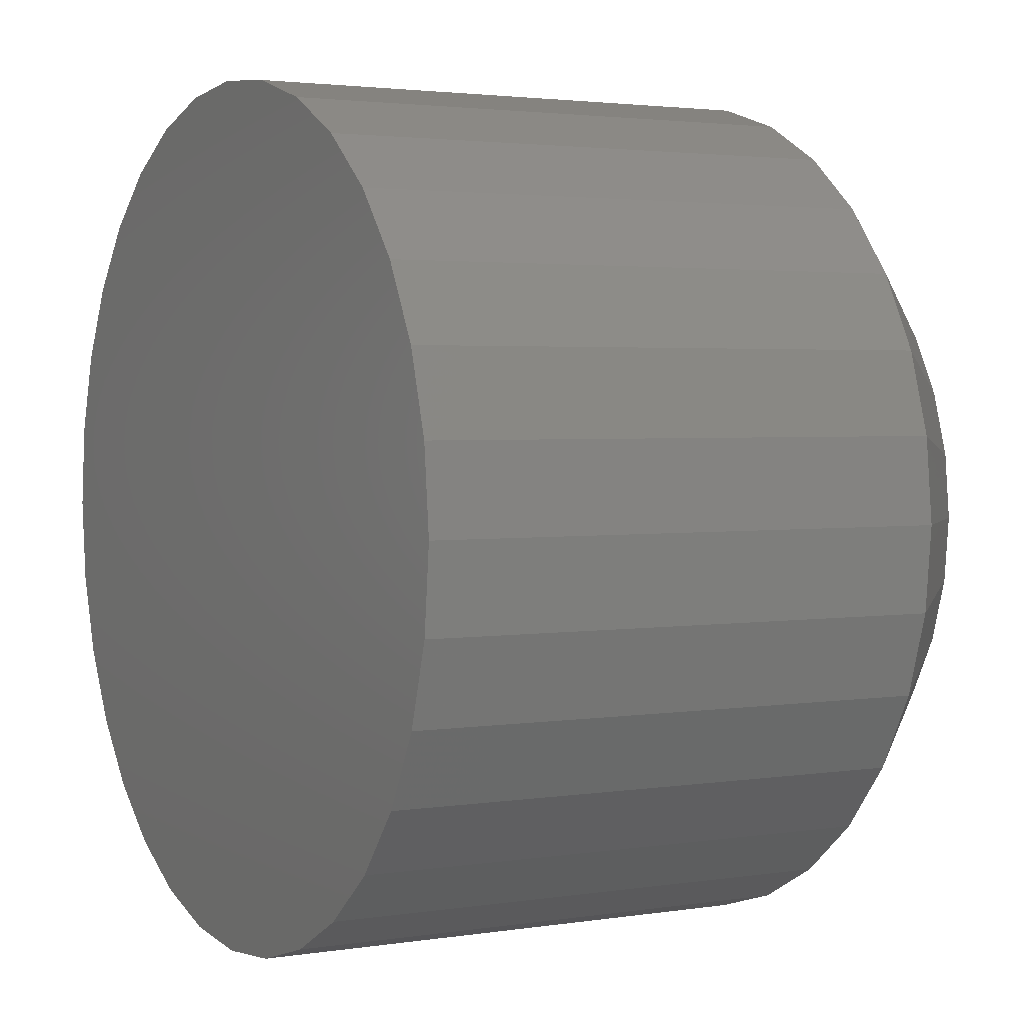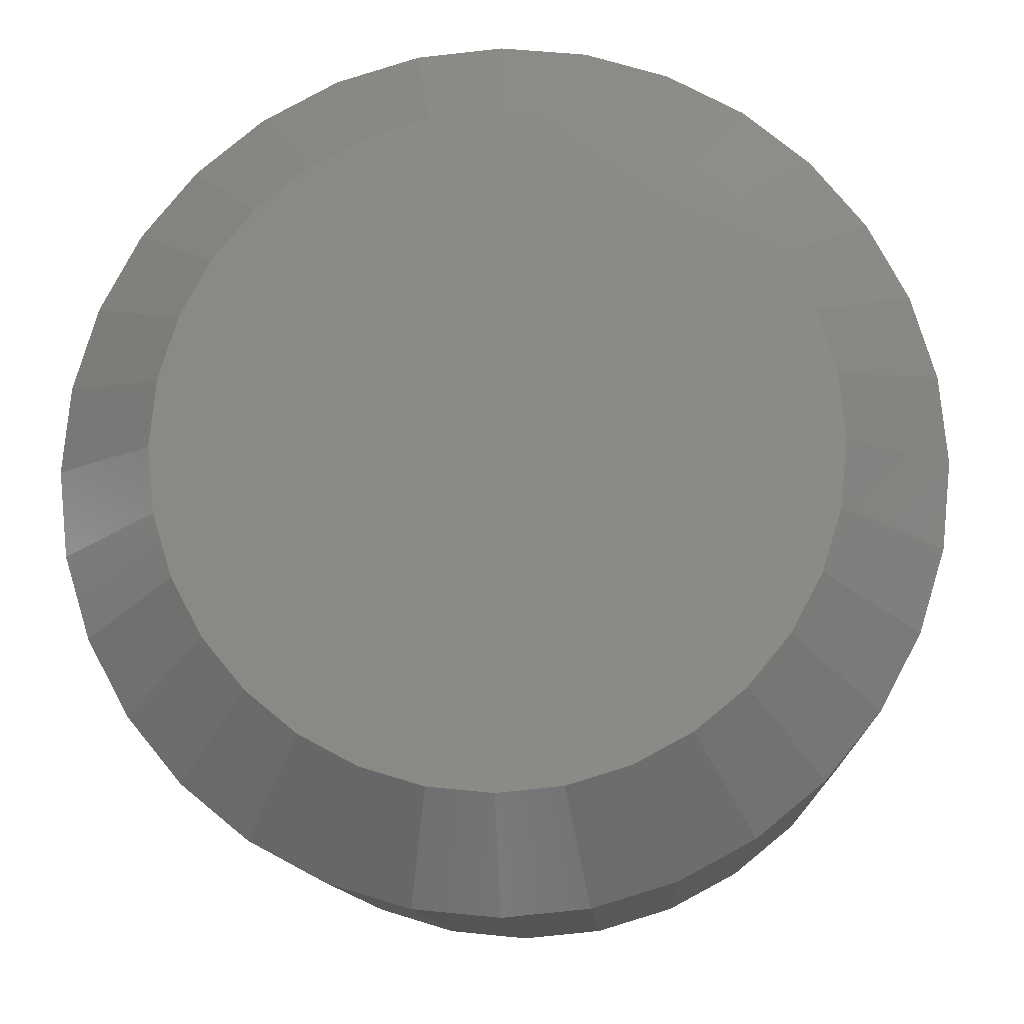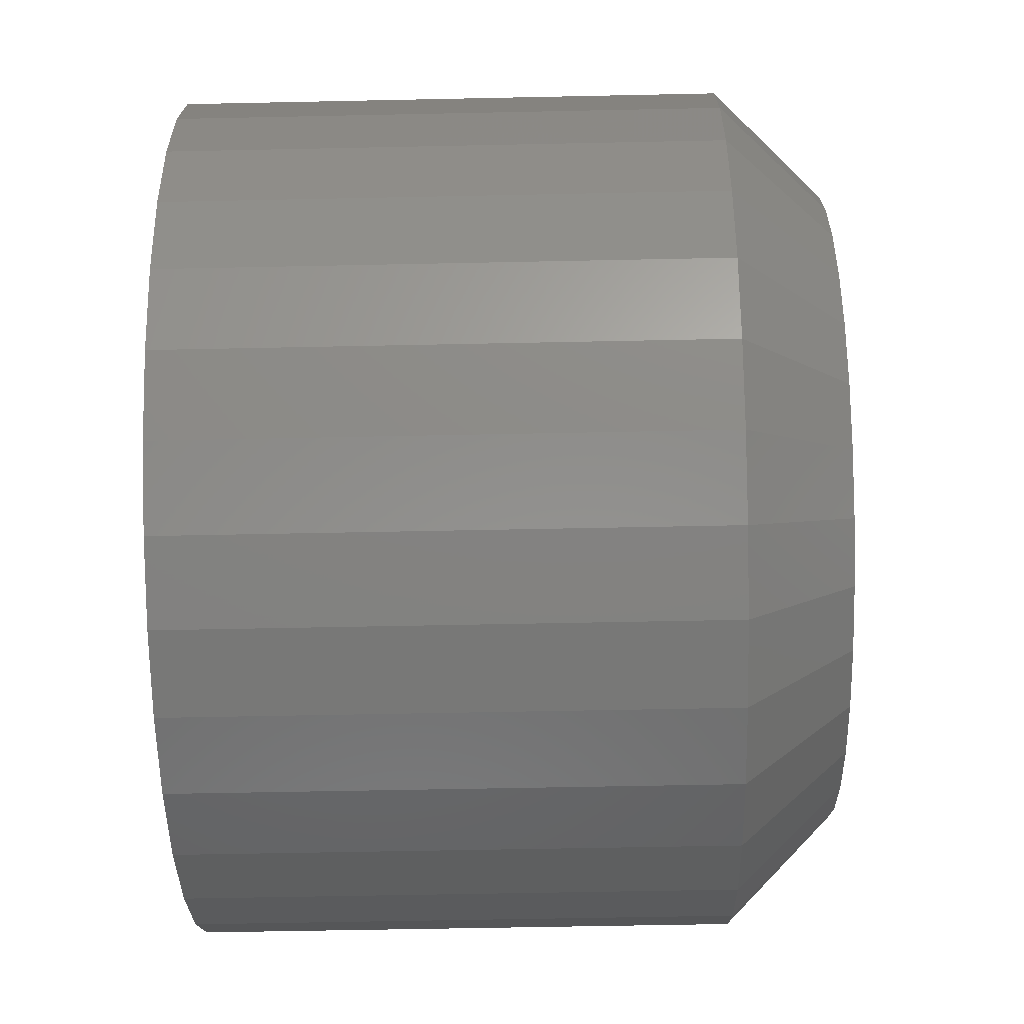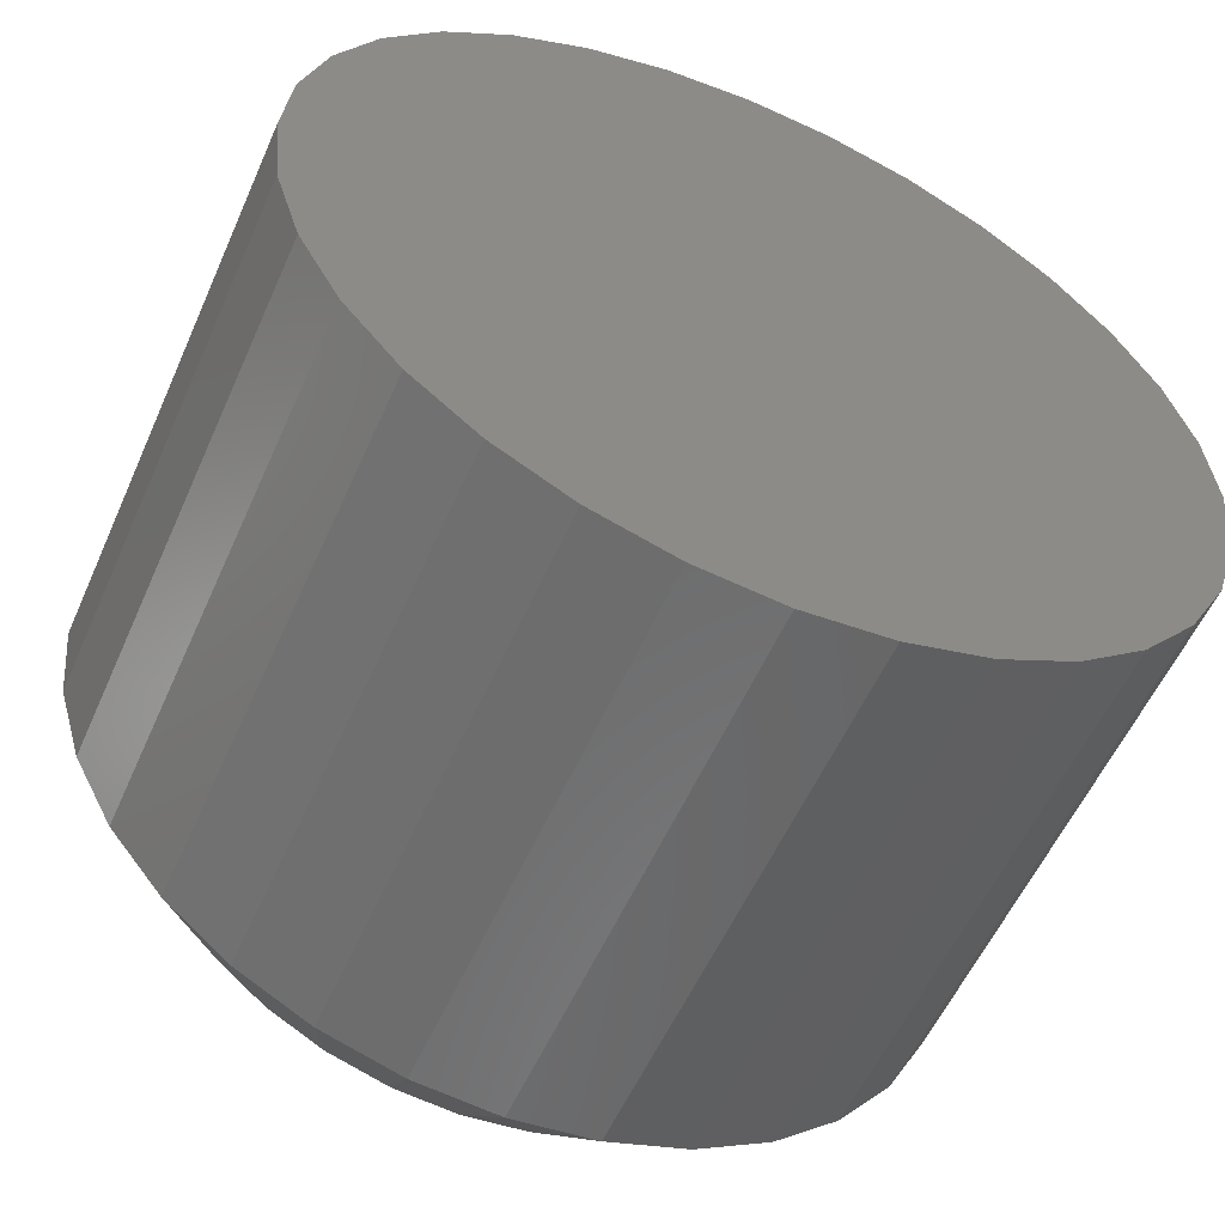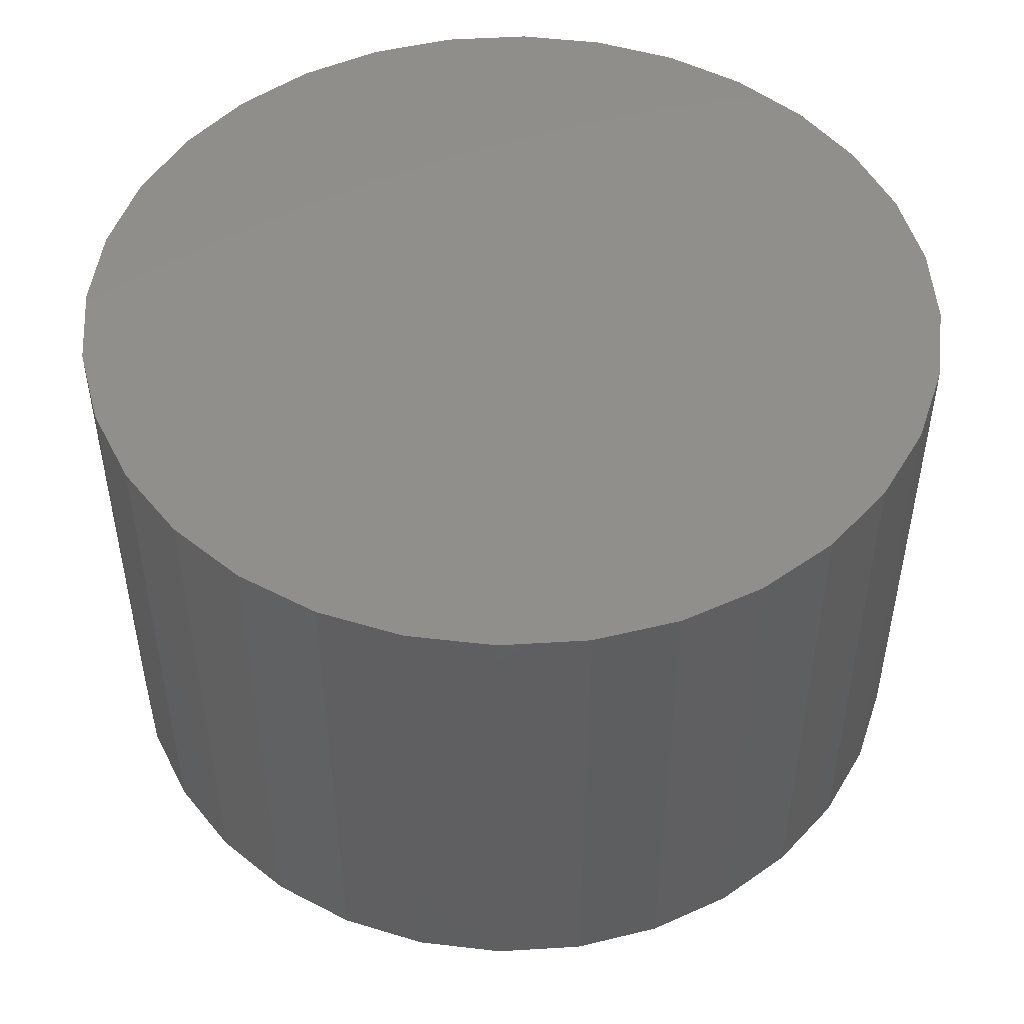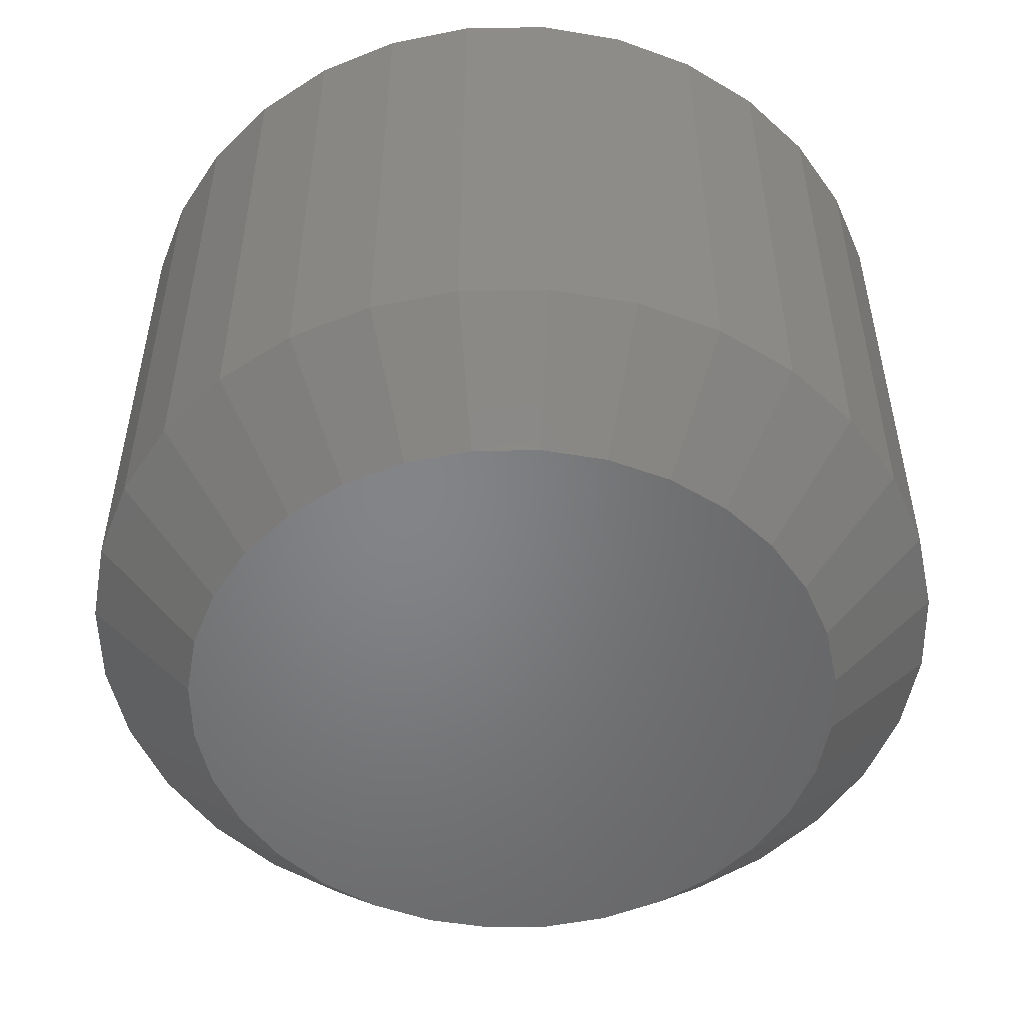
<metadata>
{"format":"stl","ext":"stl","renderer":"f3d","projection":"perspective","resolution":1024,"background":"white","views":[{"elev":2.6,"azim":-119.1,"up":"+Z"},{"elev":-11.6,"azim":2.8,"up":"+Z"},{"elev":-54.2,"azim":-88.7,"up":"+Z"},{"elev":-56.1,"azim":156.3,"up":"+Z"},{"elev":49.4,"azim":-144.5,"up":"+Y"},{"elev":-51.9,"azim":85.4,"up":"+Y"}]}
</metadata>
<code>
# stl→obj: 96 verts, 188 faces
v 0.6711 -0.02344 0.1019
v 0.6664 -0.02344 0.1014
v 0.662 -0.02344 0.1001
v 0.6757 -0.02344 0.1014
v 0.6801 -0.02344 0.1001
v 0.6578 -0.02344 0.09789
v 0.6843 -0.02344 0.09789
v 0.6542 -0.02344 0.09493
v 0.6879 -0.02344 0.09493
v 0.6513 -0.02344 0.09133
v 0.6908 -0.02344 0.09133
v 0.6491 -0.02344 0.08722
v 0.693 -0.02344 0.08722
v 0.6477 -0.02344 0.08276
v 0.6944 -0.02344 0.08276
v 0.6944 -0.02344 0.07349
v 0.6491 -0.02344 0.06903
v 0.693 -0.02344 0.06903
v 0.6513 -0.02344 0.06492
v 0.6908 -0.02344 0.06492
v 0.6542 -0.02344 0.06132
v 0.6879 -0.02344 0.06132
v 0.6578 -0.02344 0.05836
v 0.6843 -0.02344 0.05836
v 0.662 -0.02344 0.05617
v 0.6801 -0.02344 0.05617
v 0.6664 -0.02344 0.05482
v 0.6711 -0.02344 0.05436
v 0.6757 -0.02344 0.05482
v 0.6948 -0.02344 0.07812
v 0.6473 -0.02344 0.07812
v 0.6477 -0.02344 0.07349
v 0.7026 0.02344 0.07812
v 0.7026 -0.01562 0.07812
v 0.702 0.02344 0.07196
v 0.702 -0.01562 0.07196
v 0.7002 0.02344 0.06604
v 0.7002 -0.01562 0.06604
v 0.6973 0.02344 0.06058
v 0.6973 -0.01562 0.06058
v 0.6934 0.02344 0.0558
v 0.6934 -0.01562 0.0558
v 0.6886 0.02344 0.05187
v 0.6886 -0.01562 0.05187
v 0.6831 0.02344 0.04895
v 0.6831 -0.01562 0.04895
v 0.6772 0.02344 0.04715
v 0.6772 -0.01562 0.04715
v 0.6711 0.02344 0.04655
v 0.6711 -0.01562 0.04655
v 0.6649 0.02344 0.04715
v 0.6649 -0.01562 0.04715
v 0.659 0.02344 0.04895
v 0.659 -0.01562 0.04895
v 0.6535 0.02344 0.05187
v 0.6535 -0.01562 0.05187
v 0.6487 0.02344 0.0558
v 0.6487 -0.01562 0.0558
v 0.6448 0.02344 0.06058
v 0.6448 -0.01562 0.06058
v 0.6419 0.02344 0.06604
v 0.6419 -0.01562 0.06604
v 0.6401 0.02344 0.07196
v 0.6401 -0.01562 0.07196
v 0.6395 0.02344 0.07812
v 0.6395 -0.01562 0.07812
v 0.6401 0.02344 0.08429
v 0.6401 -0.01562 0.08429
v 0.6419 0.02344 0.09021
v 0.6419 -0.01562 0.09021
v 0.6448 0.02344 0.09567
v 0.6448 -0.01562 0.09567
v 0.6487 0.02344 0.1005
v 0.6487 -0.01562 0.1005
v 0.6535 0.02344 0.1044
v 0.6535 -0.01562 0.1044
v 0.659 0.02344 0.1073
v 0.659 -0.01562 0.1073
v 0.6649 0.02344 0.1091
v 0.6649 -0.01562 0.1091
v 0.6711 0.02344 0.1097
v 0.6711 -0.01562 0.1097
v 0.6772 0.02344 0.1091
v 0.6772 -0.01562 0.1091
v 0.6831 0.02344 0.1073
v 0.6831 -0.01562 0.1073
v 0.6886 0.02344 0.1044
v 0.6886 -0.01562 0.1044
v 0.6934 0.02344 0.1005
v 0.6934 -0.01562 0.1005
v 0.6973 0.02344 0.09567
v 0.6973 -0.01562 0.09567
v 0.7002 0.02344 0.09021
v 0.7002 -0.01562 0.09021
v 0.702 0.02344 0.08429
v 0.702 -0.01562 0.08429
f 1 2 3
f 4 1 3
f 4 3 5
f 5 3 6
f 5 6 7
f 7 6 8
f 7 8 9
f 9 8 10
f 9 10 11
f 11 10 12
f 11 12 13
f 13 12 14
f 13 14 15
f 16 17 18
f 18 17 19
f 18 19 20
f 20 19 21
f 20 21 22
f 22 21 23
f 22 23 24
f 24 23 25
f 24 25 26
f 26 25 27
f 26 27 28
f 26 28 29
f 15 14 30
f 30 14 31
f 30 31 16
f 16 31 32
f 16 32 17
f 33 34 35
f 35 34 36
f 35 36 37
f 37 36 38
f 37 38 39
f 39 38 40
f 39 40 41
f 41 40 42
f 41 42 43
f 43 42 44
f 43 44 45
f 45 44 46
f 45 46 47
f 47 46 48
f 47 48 49
f 49 48 50
f 49 50 51
f 51 50 52
f 51 52 53
f 53 52 54
f 53 54 55
f 55 54 56
f 55 56 57
f 57 56 58
f 57 58 59
f 59 58 60
f 59 60 61
f 61 60 62
f 61 62 63
f 63 62 64
f 63 64 65
f 65 64 66
f 65 66 67
f 67 66 68
f 67 68 69
f 69 68 70
f 69 70 71
f 71 70 72
f 71 72 73
f 73 72 74
f 73 74 75
f 75 74 76
f 75 76 77
f 77 76 78
f 77 78 79
f 79 78 80
f 79 80 81
f 81 80 82
f 81 82 83
f 83 82 84
f 83 84 85
f 85 84 86
f 85 86 87
f 87 86 88
f 87 88 89
f 89 88 90
f 89 90 91
f 91 90 92
f 91 92 93
f 93 92 94
f 93 94 95
f 95 94 96
f 95 96 33
f 33 96 34
f 31 14 66
f 14 68 66
f 34 96 30
f 96 15 30
f 96 94 13
f 15 96 13
f 92 90 11
f 11 94 92
f 13 94 11
f 88 86 5
f 7 88 5
f 7 9 88
f 84 82 4
f 4 86 84
f 5 86 4
f 80 78 3
f 2 80 3
f 2 1 80
f 76 74 6
f 6 78 76
f 3 78 6
f 72 70 12
f 10 72 12
f 10 8 72
f 14 70 68
f 12 70 14
f 9 11 90
f 90 88 9
f 1 4 82
f 82 80 1
f 8 6 74
f 74 72 8
f 30 16 34
f 16 36 34
f 66 64 31
f 64 32 31
f 64 62 17
f 32 64 17
f 60 58 19
f 19 62 60
f 17 62 19
f 56 54 25
f 23 56 25
f 23 21 56
f 52 50 27
f 27 54 52
f 25 54 27
f 48 46 26
f 29 48 26
f 29 28 48
f 44 42 24
f 24 46 44
f 26 46 24
f 40 38 18
f 20 40 18
f 20 22 40
f 16 38 36
f 18 38 16
f 21 19 58
f 58 56 21
f 28 27 50
f 50 48 28
f 22 24 42
f 42 40 22
f 77 79 81
f 77 81 83
f 85 77 83
f 75 77 85
f 87 75 85
f 73 75 87
f 89 73 87
f 71 73 89
f 91 71 89
f 69 71 91
f 93 69 91
f 67 69 93
f 95 67 93
f 37 61 35
f 59 61 37
f 39 59 37
f 57 59 39
f 41 57 39
f 55 57 41
f 43 55 41
f 53 55 43
f 45 53 43
f 51 53 45
f 49 51 45
f 47 49 45
f 61 63 35
f 35 63 65
f 35 65 33
f 33 65 67
f 33 67 95

</code>
